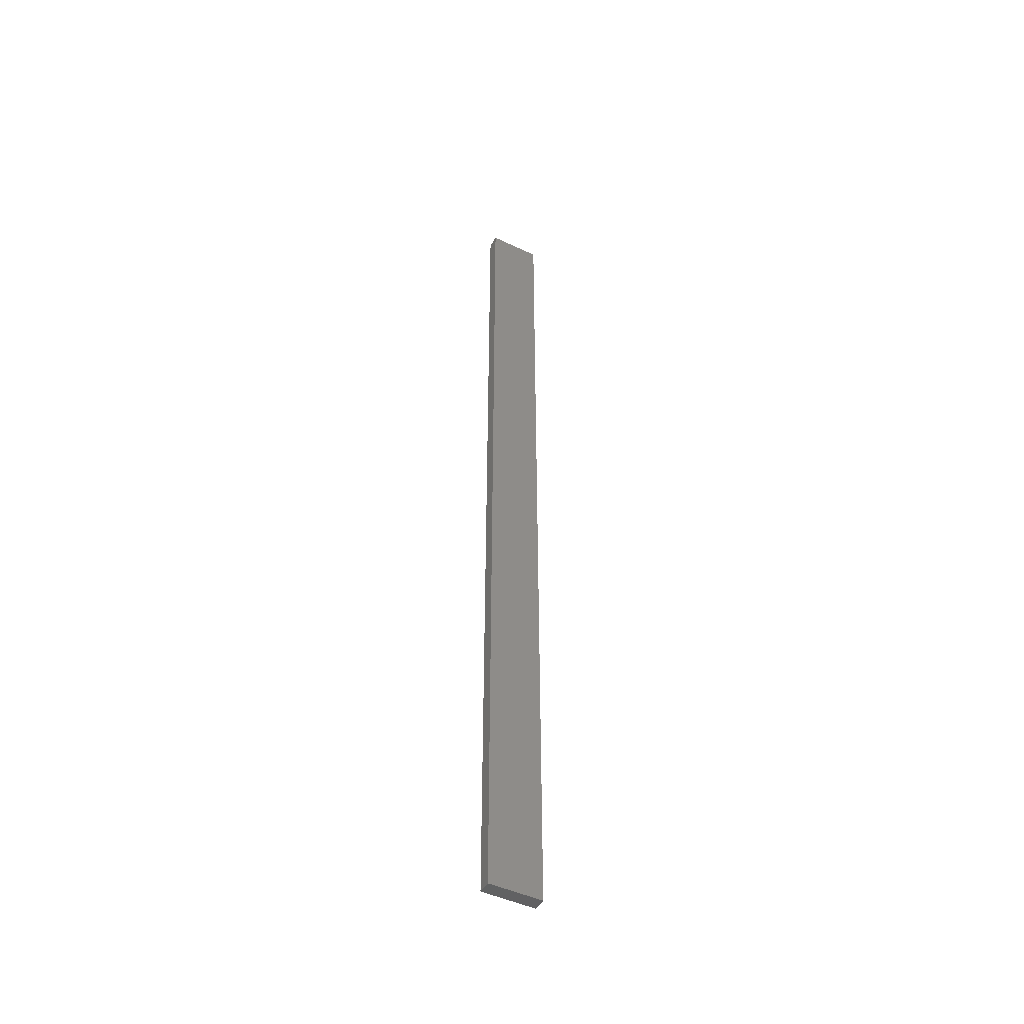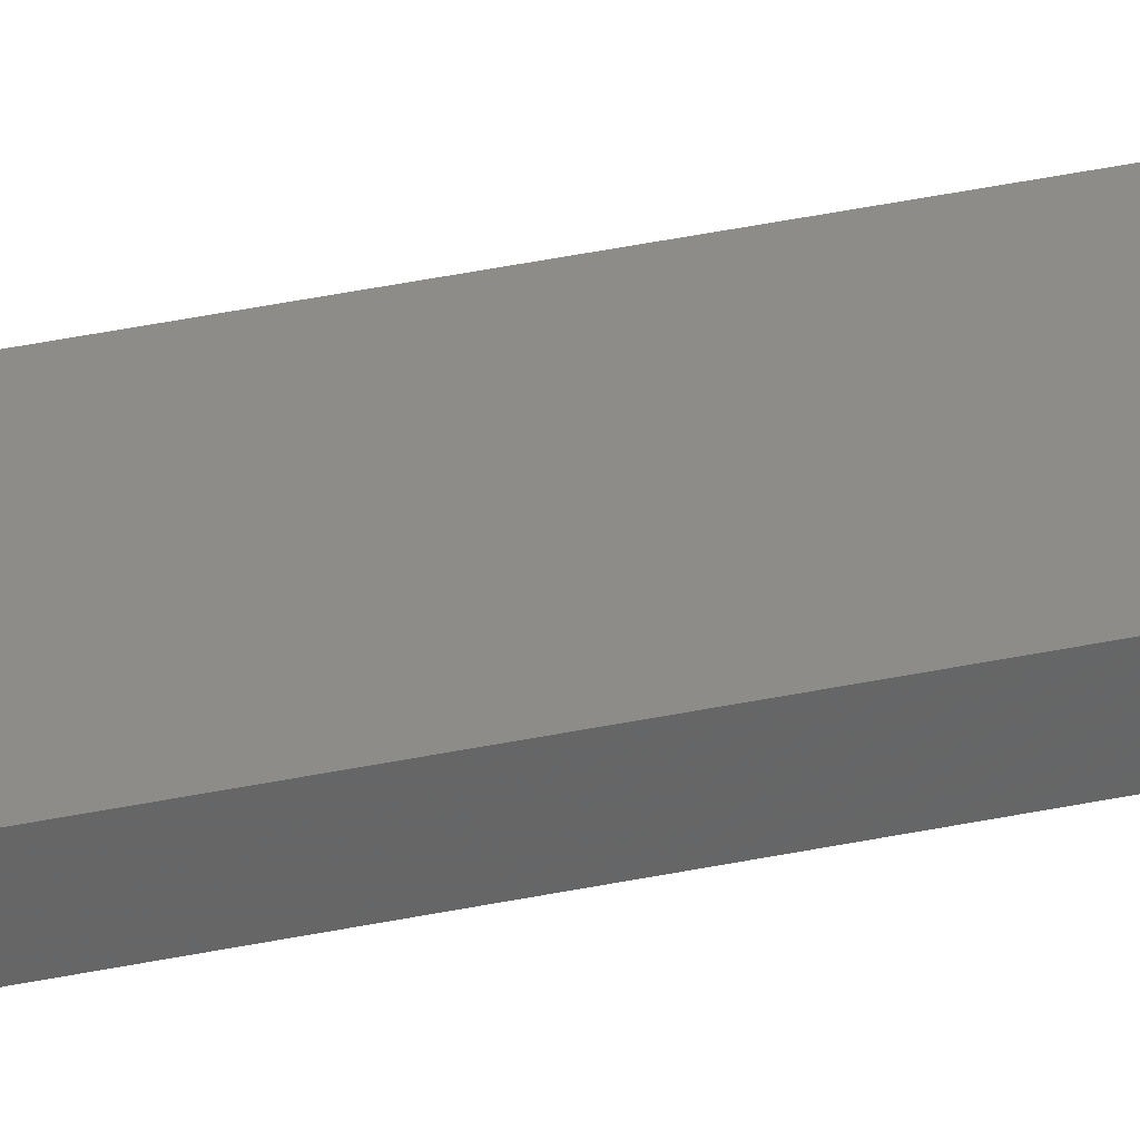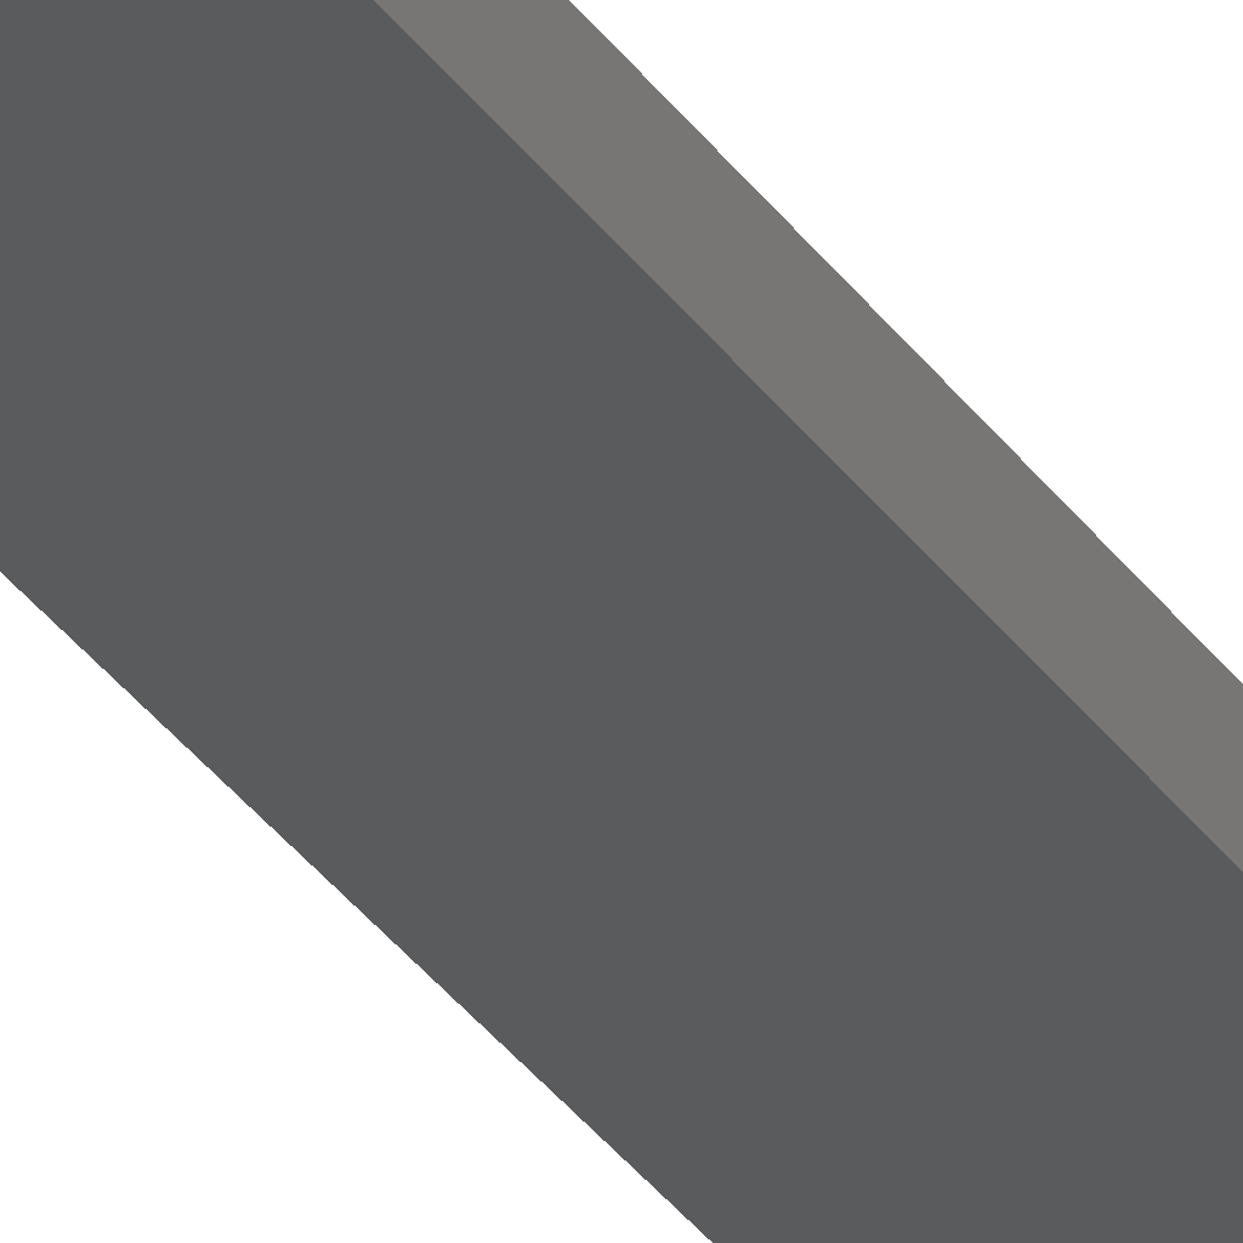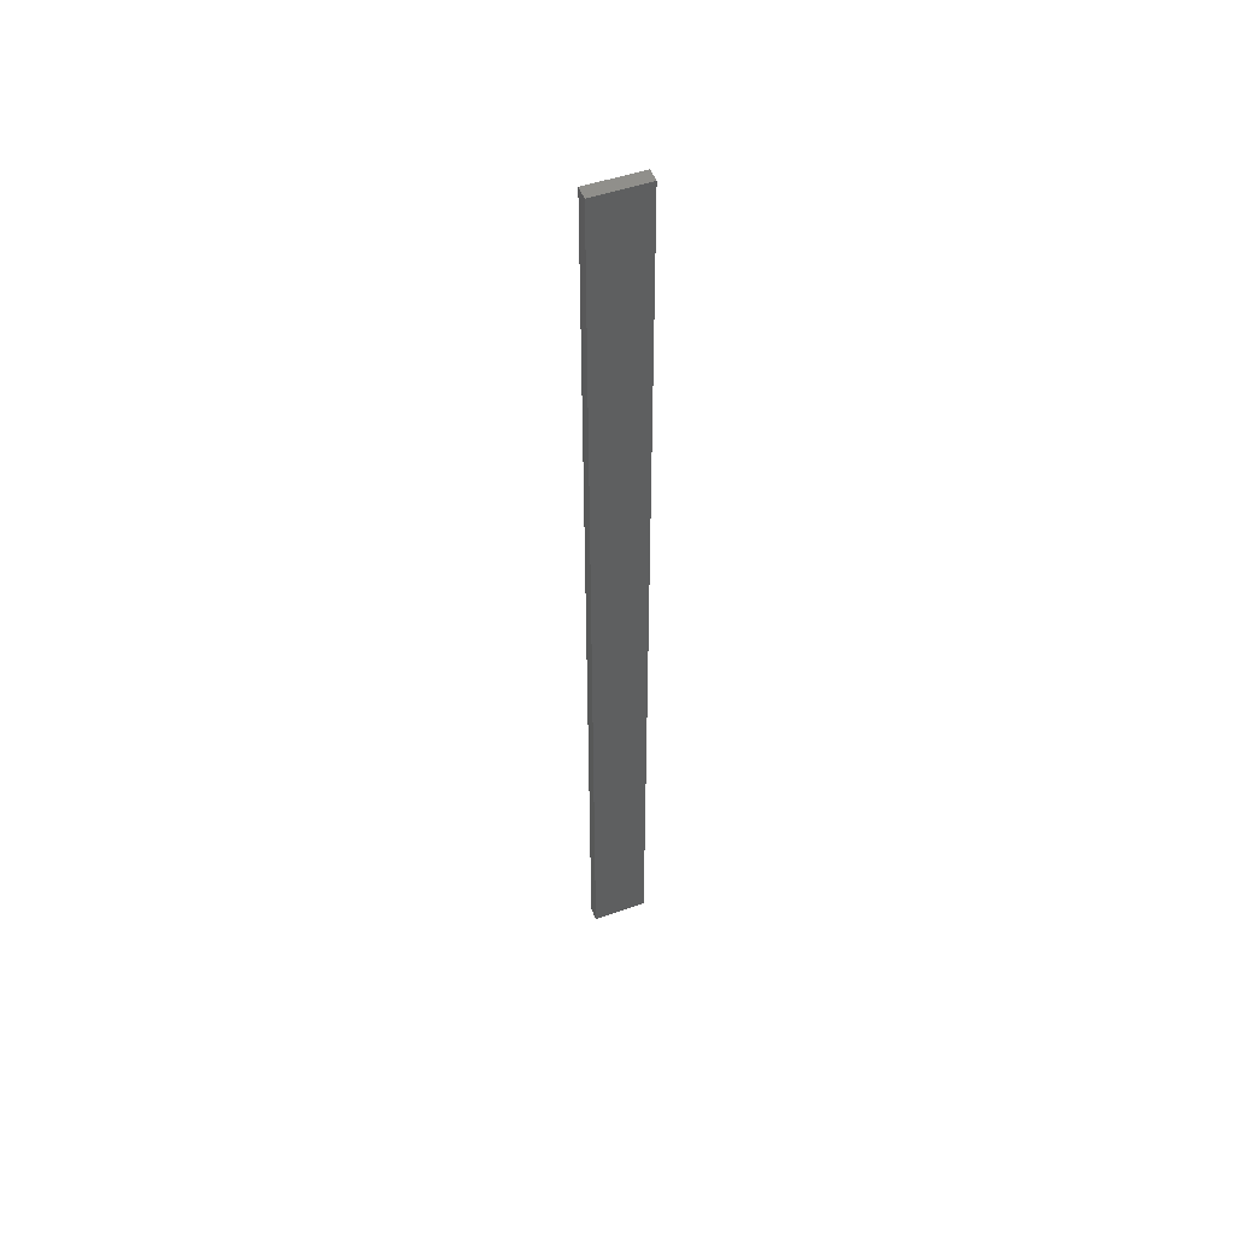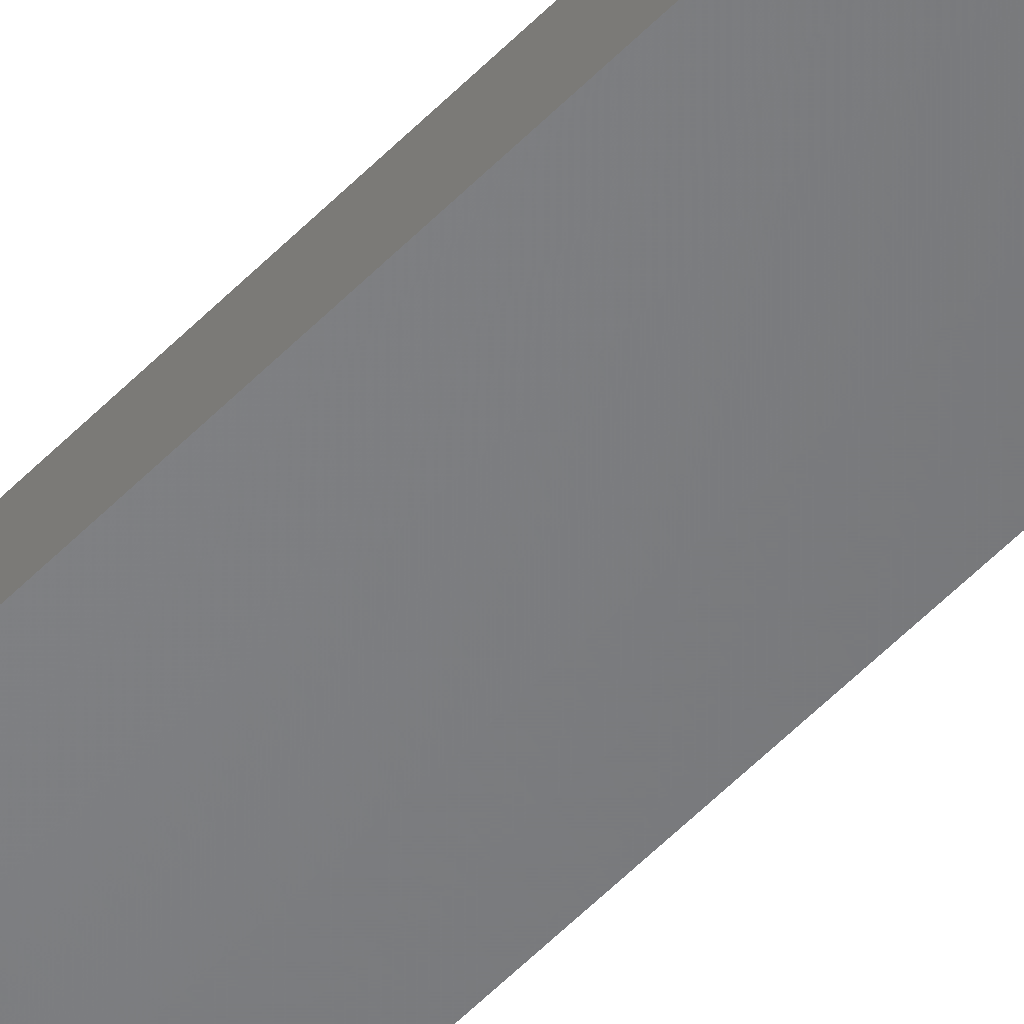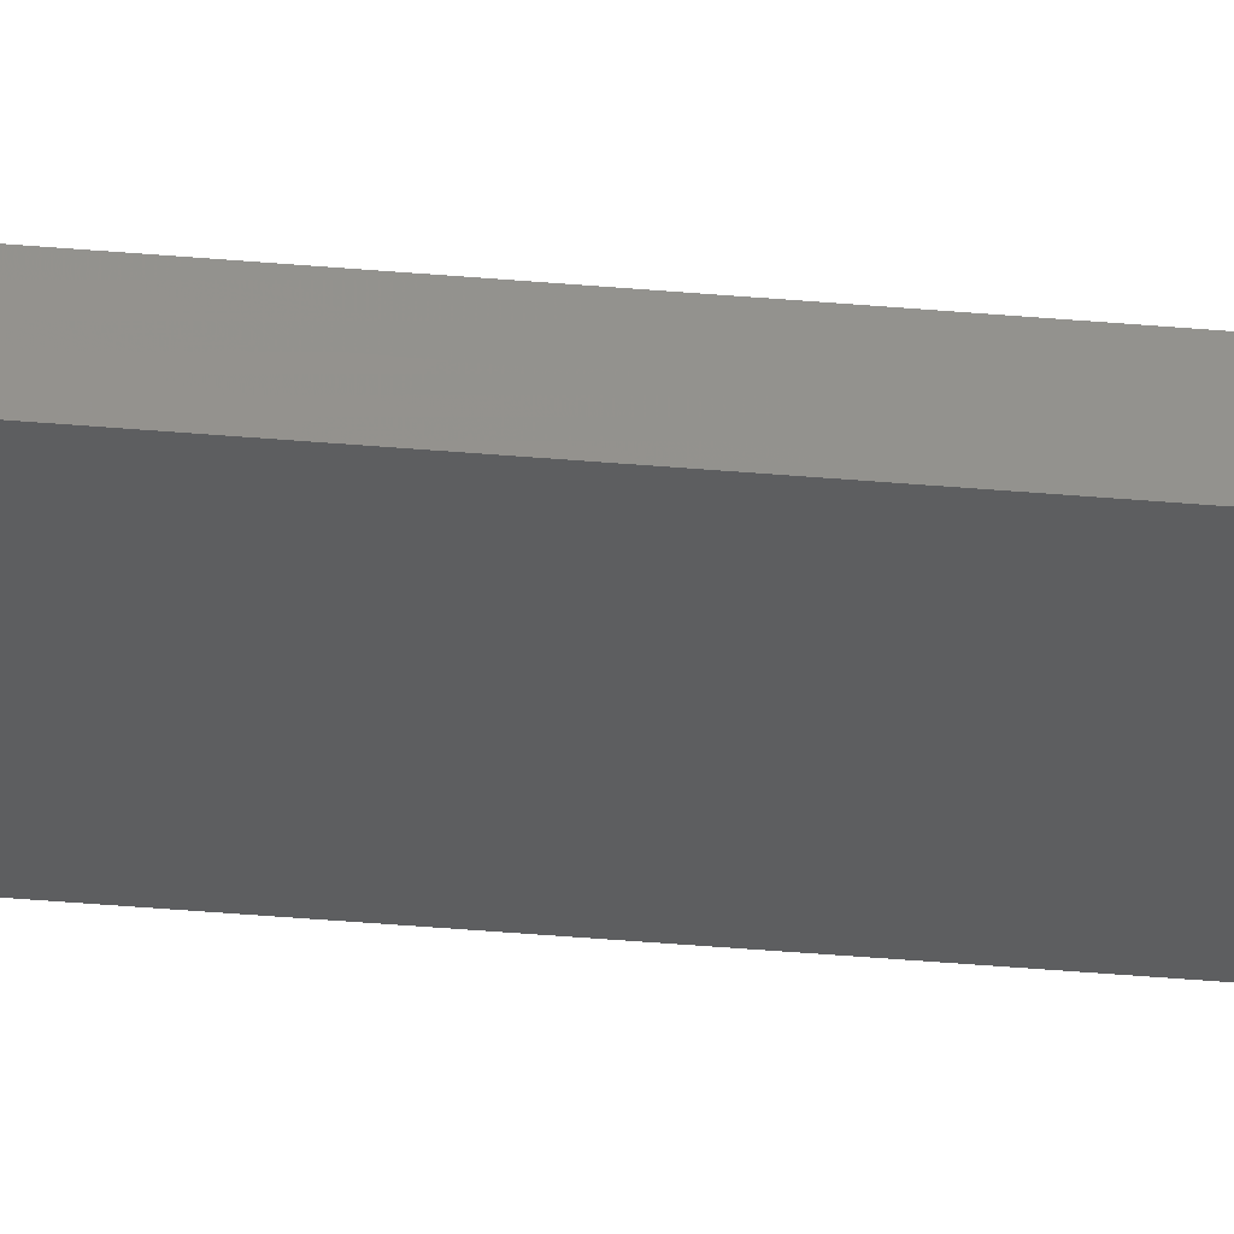
<metadata>
{"format":"stl","ext":"stl","renderer":"f3d","projection":"perspective","resolution":1024,"background":"white","views":[{"elev":-47.1,"azim":151.8,"up":"+Z"},{"elev":36.1,"azim":-105.8,"up":"+Y"},{"elev":-26.2,"azim":24.3,"up":"+Y"},{"elev":51.1,"azim":-20.9,"up":"+Z"},{"elev":-51.2,"azim":-41.5,"up":"+Y"},{"elev":-34.2,"azim":82.9,"up":"+Y"}]}
</metadata>
<code>
# stl→obj: 16 verts, 28 faces
v -0.4446 -4.351 392.6
v -0.3779 -4.351 392.6
v -0.3779 -4.351 396.2
v -0.4446 -4.351 396.2
v -0.5112 -4.351 392.6
v -0.5112 -4.351 396.2
v -0.5779 -4.351 392.6
v -0.5779 -4.351 396.2
v -0.5778 -4.301 392.6
v -0.5778 -4.301 396.2
v -0.3779 -4.301 396.2
v -0.4445 -4.301 392.6
v -0.4445 -4.301 396.2
v -0.3779 -4.301 392.6
v -0.5112 -4.301 392.6
v -0.5112 -4.301 396.2
f 1 2 3
f 1 3 4
f 5 4 6
f 5 1 4
f 7 6 8
f 7 5 6
f 9 7 8
f 9 8 10
f 11 12 13
f 14 12 11
f 13 15 16
f 12 15 13
f 16 9 10
f 15 9 16
f 2 14 11
f 2 11 3
f 9 15 7
f 15 5 7
f 12 1 15
f 15 1 5
f 14 2 12
f 12 2 1
f 16 10 8
f 6 16 8
f 4 13 16
f 4 16 6
f 3 11 13
f 3 13 4

</code>
